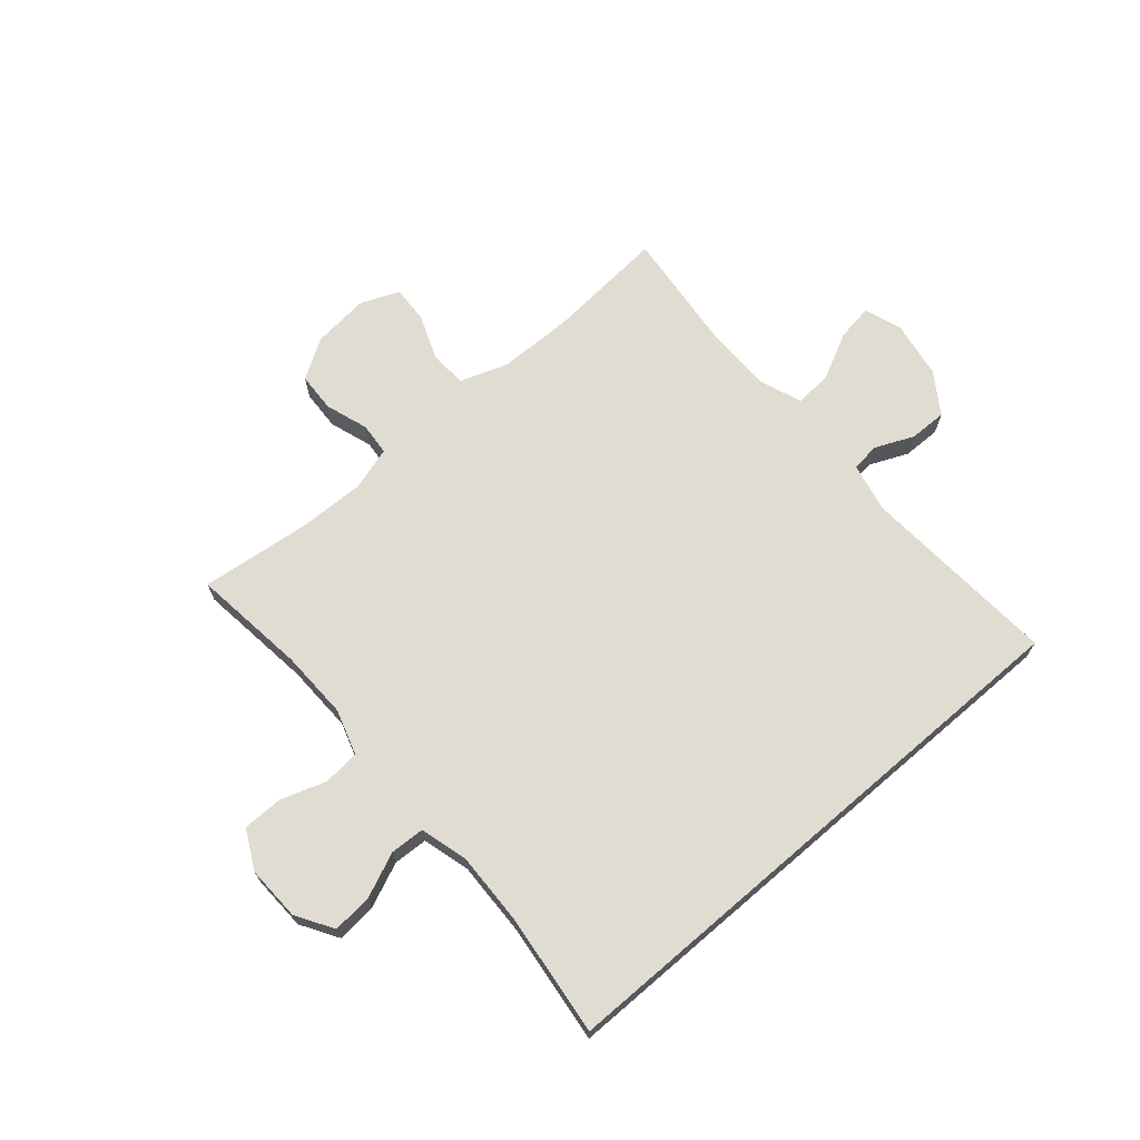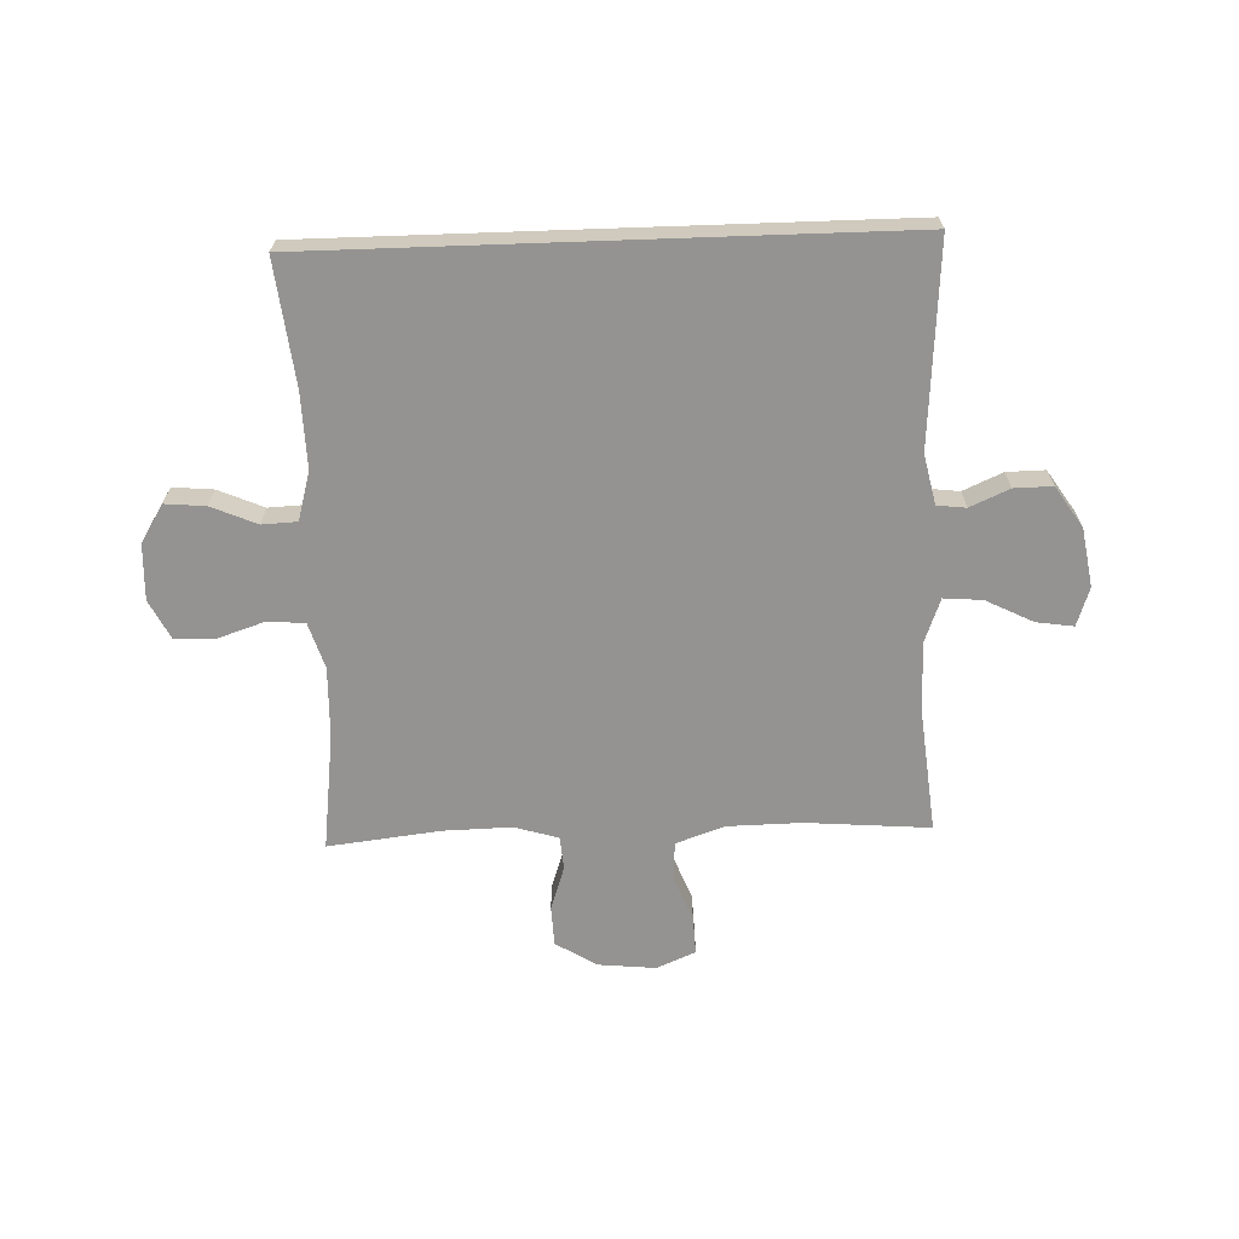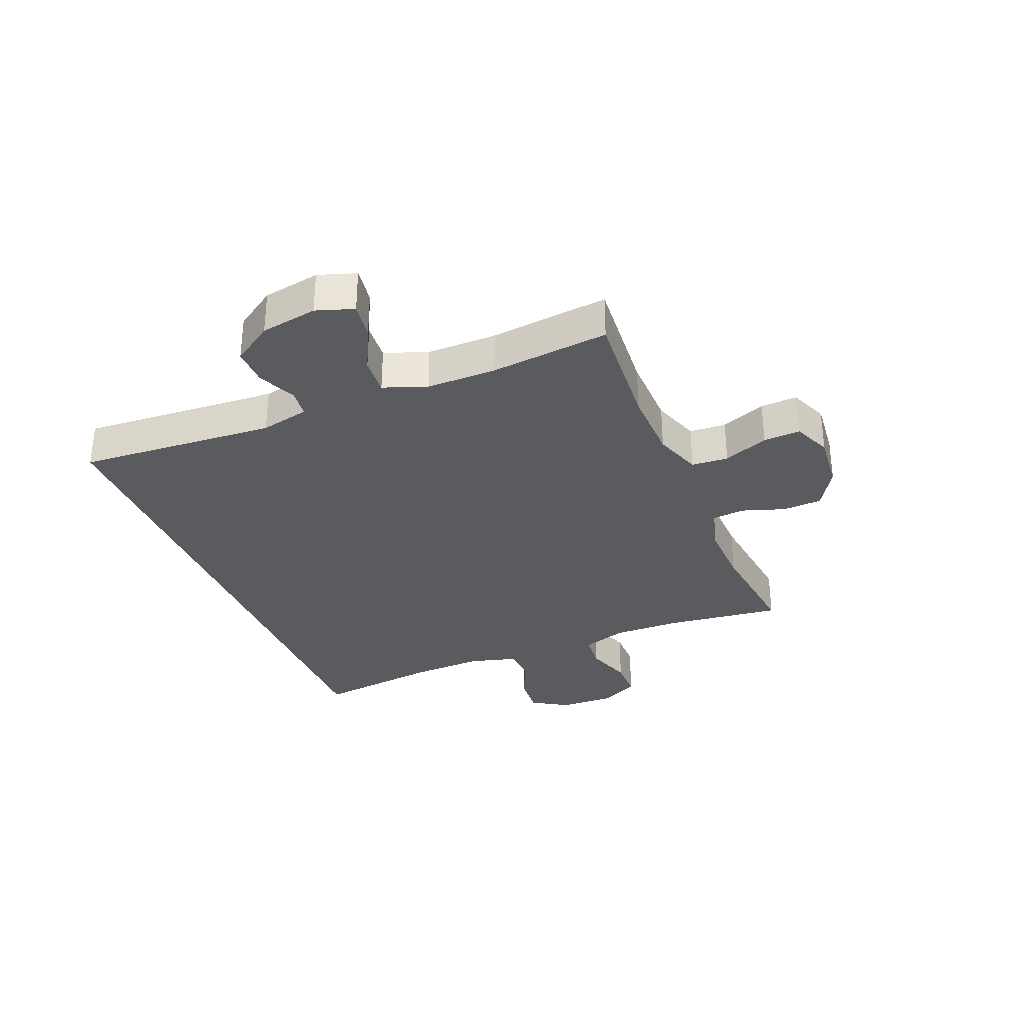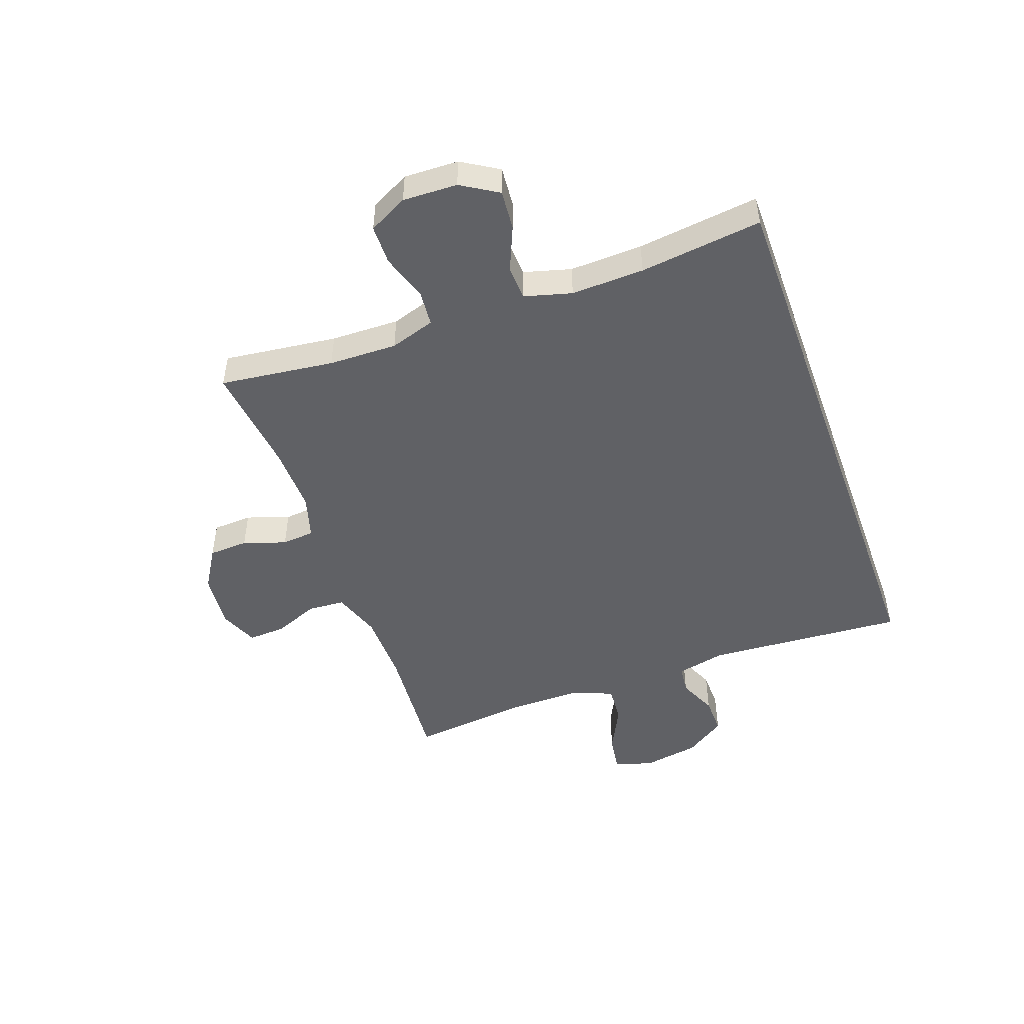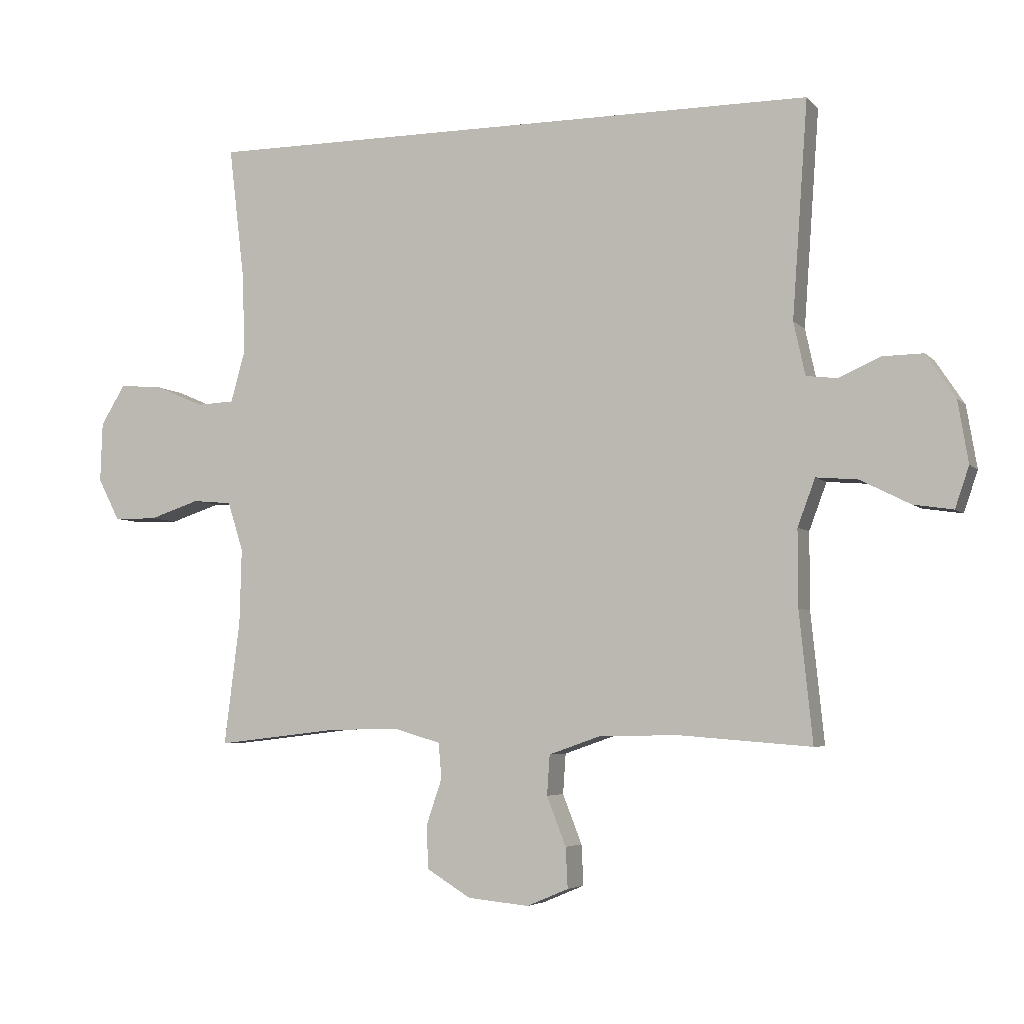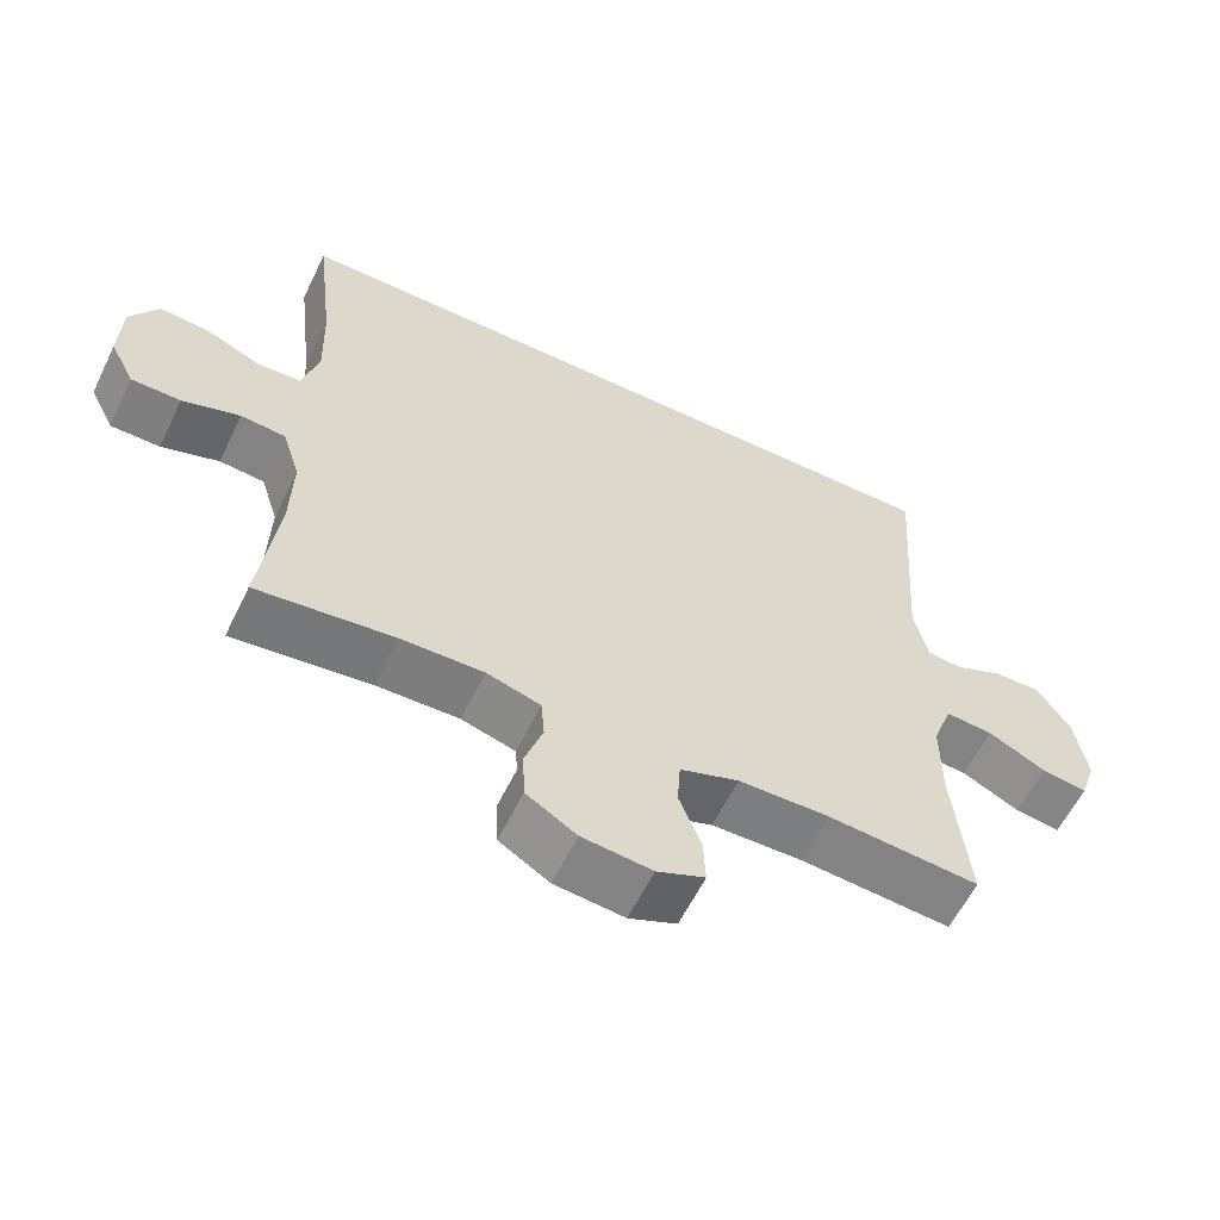
<metadata>
{"format":"obj","ext":"obj","renderer":"f3d","projection":"perspective","resolution":1024,"background":"white","views":[{"elev":69.2,"azim":-40.7,"up":"+Y"},{"elev":-66.8,"azim":2.0,"up":"+Y"},{"elev":-32.5,"azim":112.3,"up":"+Y"},{"elev":-49.0,"azim":-70.1,"up":"+Y"},{"elev":-4.8,"azim":21.0,"up":"+Z"},{"elev":-59.6,"azim":-25.9,"up":"+Z"}]}
</metadata>
<code>
o path7094
v 0.4802 0.0375 -0.2596
v 0.4801 0.0375 -0.1361
v 0.5085 0.0375 -0.05975
v 0.5751 0.0375 -0.0651
v 0.6563 0.0375 -0.1059
v 0.7206 0.0375 -0.1155
v 0.7431 0.0375 -0.04904
v 0.7263 0.0375 0.05141
v 0.6793 0.0375 0.1223
v 0.6132 0.0375 0.1212
v 0.5455 0.0375 0.09129
v 0.4954 0.0375 0.09704
v 0.4766 0.0375 0.183
v 0.5016 0.0375 0.5325
v -0.5003 0.0375 0.5325
v -0.4748 0.0375 0.3167
v -0.4709 0.0375 0.188
v -0.4941 0.0375 0.1046
v -0.5545 0.0375 0.1018
v -0.6331 0.0375 0.1353
v -0.7034 0.0375 0.1415
v -0.7432 0.0375 0.07679
v -0.7465 0.0375 -0.01959
v -0.7115 0.0375 -0.08804
v -0.6417 0.0375 -0.08886
v -0.5606 0.0375 -0.06204
v -0.497 0.0375 -0.06754
v -0.4719 0.0375 -0.1468
v -0.475 0.0375 -0.2676
v -0.5003 0.0375 -0.4692
v -0.306 0.0375 -0.4466
v -0.1897 0.0375 -0.4439
v -0.1136 0.0375 -0.4664
v -0.1087 0.0375 -0.5236
v -0.1342 0.0375 -0.5987
v -0.131 0.0375 -0.6681
v -0.06016 0.0375 -0.7116
v 0.03872 0.0375 -0.7213
v 0.1061 0.0375 -0.693
v 0.1029 0.0375 -0.6277
v 0.07192 0.0375 -0.5484
v 0.07633 0.0375 -0.4837
v 0.1598 0.0375 -0.4546
v 0.2877 0.0375 -0.4524
v 0.5016 0.0375 -0.4692
v 0.4802 -0.0375 -0.2596
v 0.4801 -0.0375 -0.1361
v 0.5085 -0.0375 -0.05975
v 0.5751 -0.0375 -0.0651
v 0.6563 -0.0375 -0.1059
v 0.7206 -0.0375 -0.1155
v 0.7431 -0.0375 -0.04904
v 0.7263 -0.0375 0.05141
v 0.6793 -0.0375 0.1223
v 0.6132 -0.0375 0.1212
v 0.5455 -0.0375 0.09129
v 0.4954 -0.0375 0.09704
v 0.4766 -0.0375 0.183
v 0.5016 -0.0375 0.5325
v -0.5003 -0.0375 0.5325
v -0.4748 -0.0375 0.3167
v -0.4709 -0.0375 0.188
v -0.4941 -0.0375 0.1046
v -0.5545 -0.0375 0.1018
v -0.6331 -0.0375 0.1353
v -0.7034 -0.0375 0.1415
v -0.7432 -0.0375 0.07679
v -0.7465 -0.0375 -0.01959
v -0.7115 -0.0375 -0.08804
v -0.6417 -0.0375 -0.08886
v -0.5606 -0.0375 -0.06204
v -0.497 -0.0375 -0.06754
v -0.4719 -0.0375 -0.1468
v -0.475 -0.0375 -0.2676
v -0.5003 -0.0375 -0.4692
v -0.306 -0.0375 -0.4466
v -0.1897 -0.0375 -0.4439
v -0.1136 -0.0375 -0.4664
v -0.1087 -0.0375 -0.5236
v -0.1342 -0.0375 -0.5987
v -0.131 -0.0375 -0.6681
v -0.06016 -0.0375 -0.7116
v 0.03872 -0.0375 -0.7213
v 0.1061 -0.0375 -0.693
v 0.1029 -0.0375 -0.6277
v 0.07192 -0.0375 -0.5484
v 0.07633 -0.0375 -0.4837
v 0.1598 -0.0375 -0.4546
v 0.2877 -0.0375 -0.4524
v 0.5016 -0.0375 -0.4692
v -0.06016 0.0375 -0.7116
v 0.03872 0.0375 -0.7213
v 0.1061 0.0375 -0.693
v 0.1061 0.0375 -0.693
v -0.131 0.0375 -0.6681
v 0.1029 0.0375 -0.6277
v -0.1342 0.0375 -0.5987
v 0.07192 0.0375 -0.5484
v -0.1087 0.0375 -0.5236
v 0.07633 0.0375 -0.4837
v 0.07633 0.0375 -0.4837
v -0.1136 0.0375 -0.4664
v -0.1136 0.0375 -0.4664
v 0.1598 0.0375 -0.4546
v -0.1897 0.0375 -0.4439
v 0.2877 0.0375 -0.4524
v 0.5016 0.0375 -0.4692
v 0.5016 0.0375 -0.4692
v -0.5003 0.0375 -0.4692
v -0.5003 0.0375 -0.4692
v -0.306 0.0375 -0.4466
v -0.475 0.0375 -0.2676
v 0.4802 0.0375 -0.2596
v -0.4719 0.0375 -0.1468
v 0.4801 0.0375 -0.1361
v -0.497 0.0375 -0.06754
v -0.497 0.0375 -0.06754
v 0.5085 0.0375 -0.05975
v 0.5085 0.0375 -0.05975
v 0.6563 0.0375 -0.1059
v 0.7206 0.0375 -0.1155
v 0.7206 0.0375 -0.1155
v 0.7431 0.0375 -0.04904
v 0.5751 0.0375 -0.0651
v -0.7115 0.0375 -0.08804
v -0.7115 0.0375 -0.08804
v -0.6417 0.0375 -0.08886
v -0.5606 0.0375 -0.06204
v -0.7465 0.0375 -0.01959
v 0.7263 0.0375 0.05141
v -0.7432 0.0375 0.07679
v 0.6793 0.0375 0.1223
v -0.7034 0.0375 0.1415
v -0.7034 0.0375 0.1415
v 0.5455 0.0375 0.09129
v 0.4954 0.0375 0.09704
v 0.4954 0.0375 0.09704
v 0.6132 0.0375 0.1212
v -0.4941 0.0375 0.1046
v -0.4941 0.0375 0.1046
v -0.5545 0.0375 0.1018
v 0.4766 0.0375 0.183
v -0.6331 0.0375 0.1353
v -0.4709 0.0375 0.188
v -0.4748 0.0375 0.3167
v -0.5003 0.0375 0.5325
v -0.5003 0.0375 0.5325
v 0.5016 0.0375 0.5325
v 0.5016 0.0375 0.5325
v -0.06016 -0.0375 -0.7116
v 0.03872 -0.0375 -0.7213
v 0.1061 -0.0375 -0.693
v 0.1061 -0.0375 -0.693
v -0.131 -0.0375 -0.6681
v 0.1029 -0.0375 -0.6277
v -0.1342 -0.0375 -0.5987
v 0.07192 -0.0375 -0.5484
v -0.1087 -0.0375 -0.5236
v 0.07633 -0.0375 -0.4837
v 0.07633 -0.0375 -0.4837
v -0.1136 -0.0375 -0.4664
v -0.1136 -0.0375 -0.4664
v 0.1598 -0.0375 -0.4546
v -0.1897 -0.0375 -0.4439
v 0.2877 -0.0375 -0.4524
v 0.5016 -0.0375 -0.4692
v 0.5016 -0.0375 -0.4692
v -0.5003 -0.0375 -0.4692
v -0.5003 -0.0375 -0.4692
v -0.306 -0.0375 -0.4466
v -0.475 -0.0375 -0.2676
v 0.4802 -0.0375 -0.2596
v -0.4719 -0.0375 -0.1468
v 0.4801 -0.0375 -0.1361
v -0.497 -0.0375 -0.06754
v -0.497 -0.0375 -0.06754
v 0.5085 -0.0375 -0.05975
v 0.5085 -0.0375 -0.05975
v 0.6563 -0.0375 -0.1059
v 0.7206 -0.0375 -0.1155
v 0.7206 -0.0375 -0.1155
v 0.7431 -0.0375 -0.04904
v 0.5751 -0.0375 -0.0651
v -0.7115 -0.0375 -0.08804
v -0.7115 -0.0375 -0.08804
v -0.6417 -0.0375 -0.08886
v -0.5606 -0.0375 -0.06204
v -0.7465 -0.0375 -0.01959
v 0.7263 -0.0375 0.05141
v -0.7432 -0.0375 0.07679
v 0.6793 -0.0375 0.1223
v -0.7034 -0.0375 0.1415
v -0.7034 -0.0375 0.1415
v 0.5455 -0.0375 0.09129
v 0.4954 -0.0375 0.09704
v 0.4954 -0.0375 0.09704
v 0.6132 -0.0375 0.1212
v -0.4941 -0.0375 0.1046
v -0.4941 -0.0375 0.1046
v -0.5545 -0.0375 0.1018
v 0.4766 -0.0375 0.183
v -0.6331 -0.0375 0.1353
v -0.4709 -0.0375 0.188
v -0.4748 -0.0375 0.3167
v -0.5003 -0.0375 0.5325
v -0.5003 -0.0375 0.5325
v 0.5016 -0.0375 0.5325
v 0.5016 -0.0375 0.5325
f 191 197 189
f 150 151 155
f 197 183 189
f 177 195 174
f 163 195 161
f 203 201 204
f 174 195 163
f 165 174 163
f 157 150 155
f 205 204 207
f 161 173 164
f 194 195 177
f 159 158 157
f 186 188 184
f 155 151 152
f 186 202 188
f 179 189 183
f 172 165 166
f 163 161 159
f 165 172 174
f 198 175 173
f 197 194 183
f 161 203 173
f 170 171 168
f 207 204 201
f 187 200 186
f 182 189 179
f 175 200 187
f 201 203 195
f 173 203 198
f 150 156 154
f 158 159 161
f 150 157 156
f 186 200 202
f 190 202 192
f 164 171 170
f 195 203 161
f 156 157 158
f 198 200 175
f 202 190 188
f 164 173 171
f 180 182 179
f 183 194 177
f 37 38 83 82
f 38 94 153 83
f 36 37 82 81
f 39 40 85 84
f 35 36 81 80
f 40 41 86 85
f 34 35 80 79
f 41 101 160 86
f 103 34 79 162
f 42 43 88 87
f 32 33 78 77
f 44 108 167 89
f 110 31 76 169
f 43 44 89 88
f 31 32 77 76
f 29 30 75 74
f 45 1 46 90
f 28 29 74 73
f 1 2 47 46
f 117 28 73 176
f 2 119 178 47
f 5 122 181 50
f 6 7 52 51
f 4 5 50 49
f 126 25 70 185
f 25 26 71 70
f 23 24 69 68
f 26 27 72 71
f 3 4 49 48
f 7 8 53 52
f 22 23 68 67
f 8 9 54 53
f 134 22 67 193
f 11 137 196 56
f 10 11 56 55
f 9 10 55 54
f 140 19 64 199
f 12 13 58 57
f 20 21 66 65
f 19 20 65 64
f 17 18 63 62
f 16 17 62 61
f 147 16 61 206
f 149 15 60 208
f 13 14 59 58
f 132 130 138
f 91 96 92
f 138 130 124
f 118 115 136
f 104 102 136
f 144 145 142
f 115 104 136
f 106 104 115
f 98 96 91
f 146 148 145
f 102 105 114
f 135 118 136
f 100 98 99
f 127 125 129
f 96 93 92
f 127 129 143
f 120 124 130
f 113 107 106
f 104 100 102
f 106 115 113
f 139 114 116
f 138 124 135
f 102 114 144
f 111 109 112
f 148 142 145
f 128 127 141
f 123 120 130
f 116 128 141
f 142 136 144
f 114 139 144
f 91 95 97
f 99 102 100
f 91 97 98
f 127 143 141
f 131 133 143
f 105 111 112
f 136 102 144
f 97 99 98
f 139 116 141
f 143 129 131
f 105 112 114
f 121 120 123
f 124 118 135

</code>
